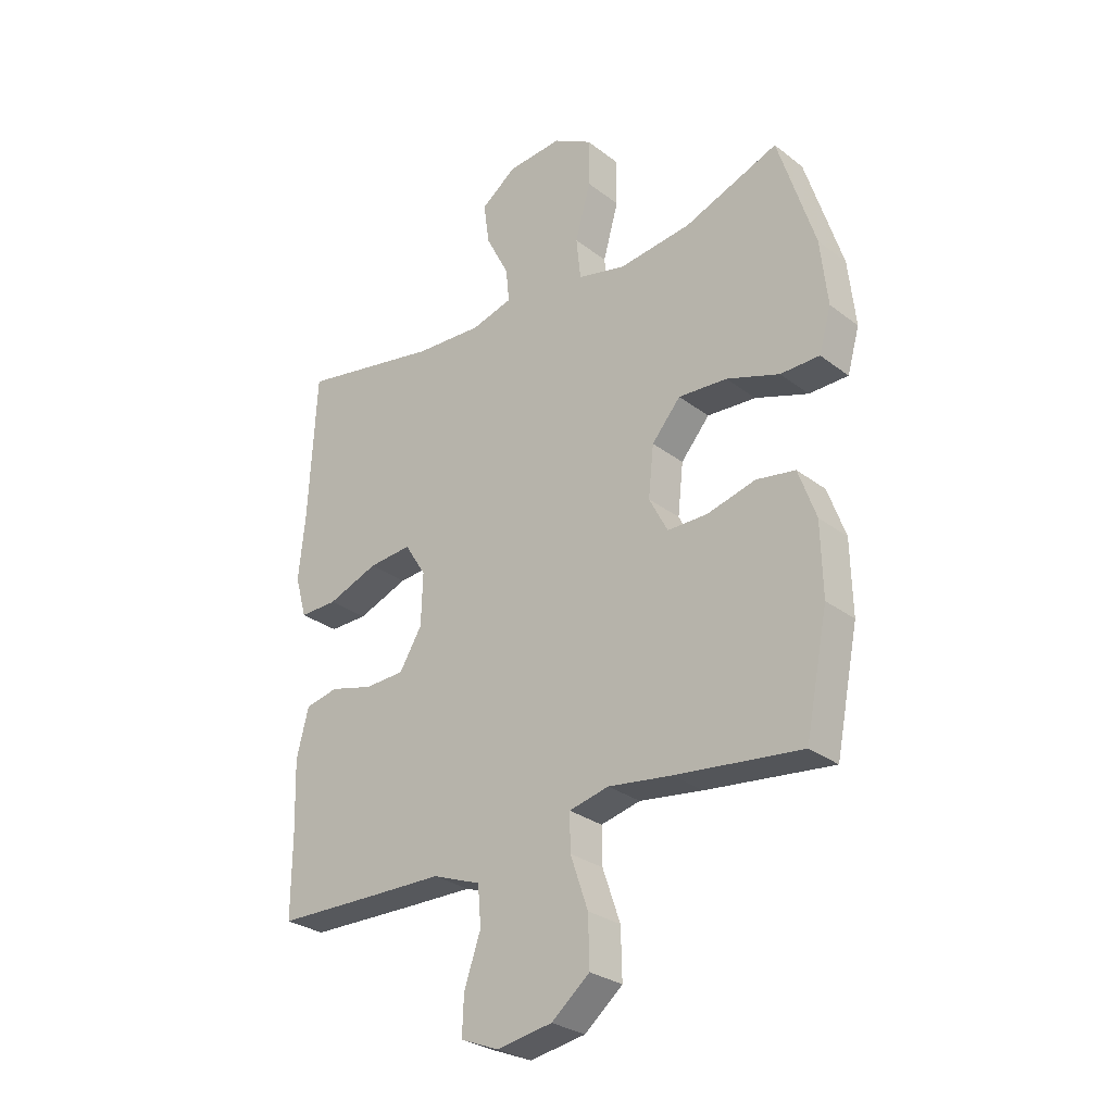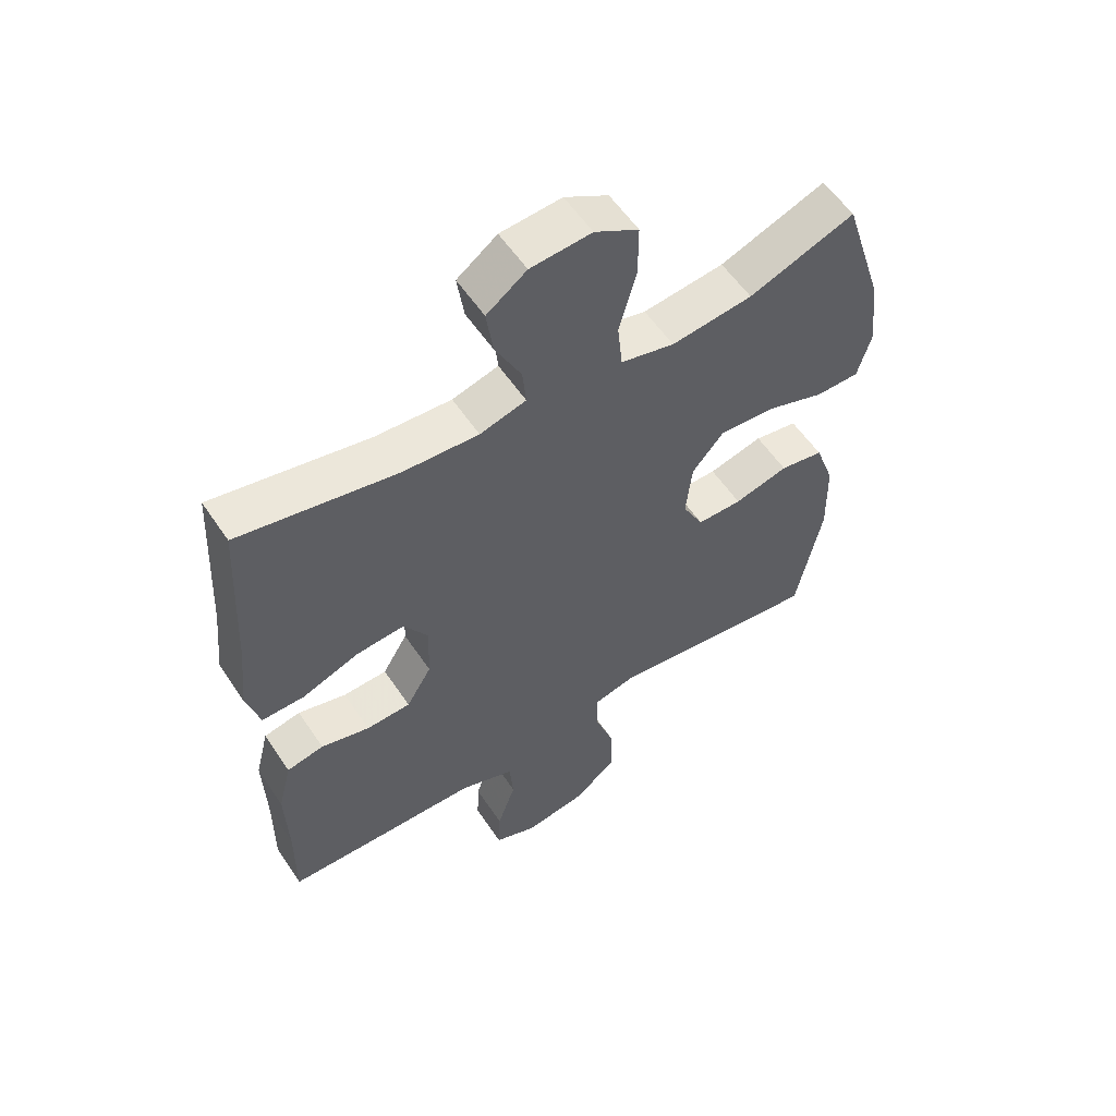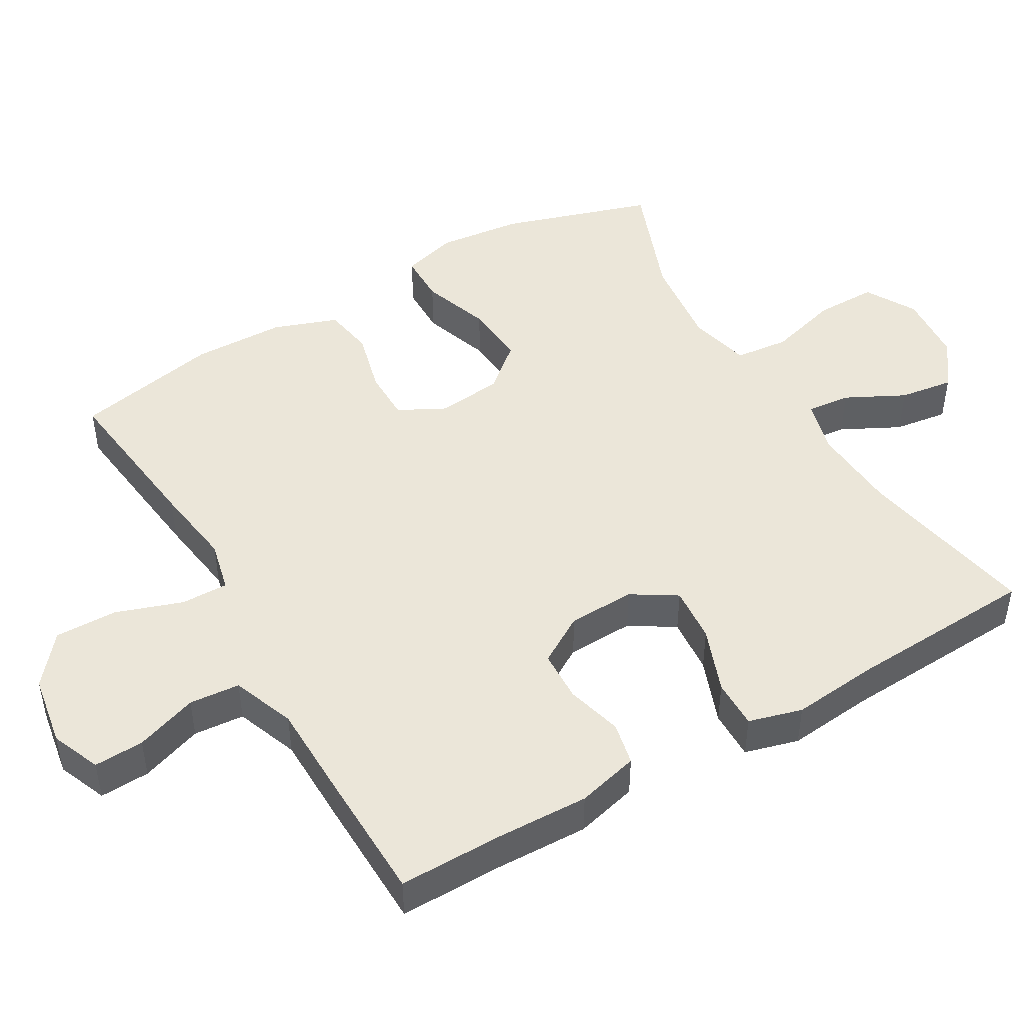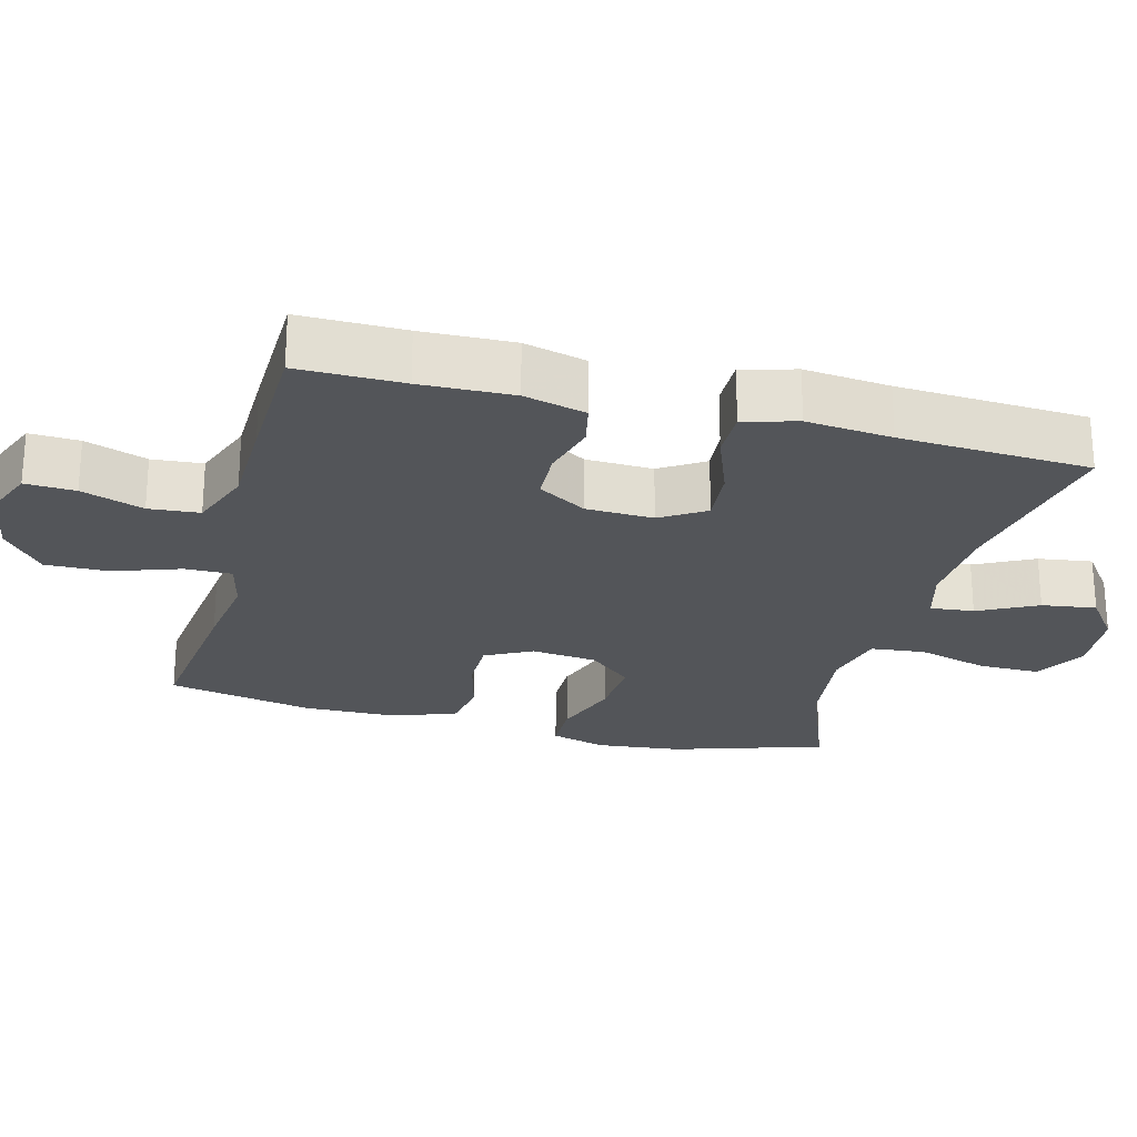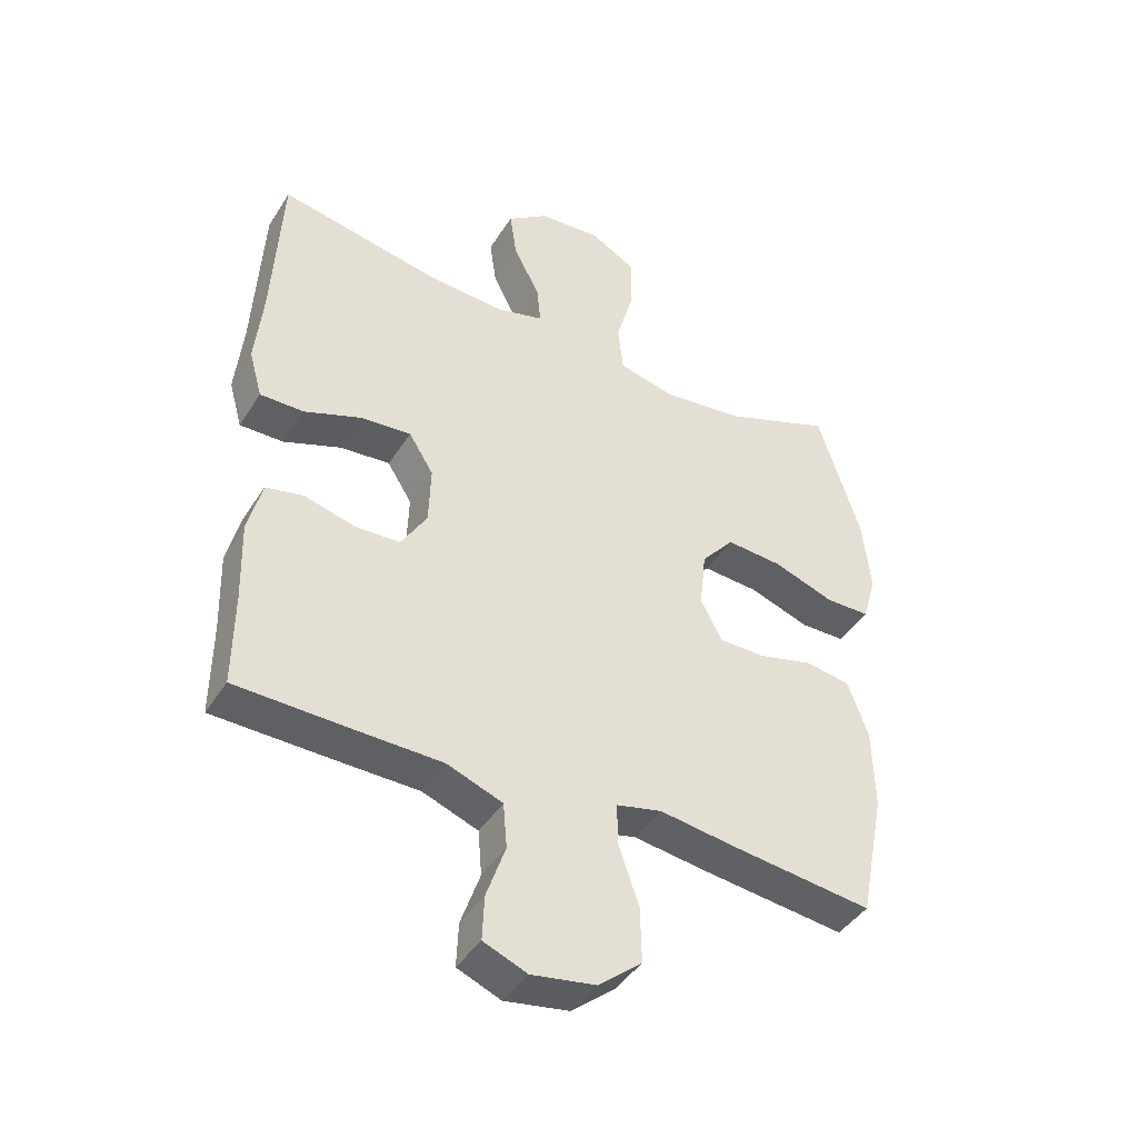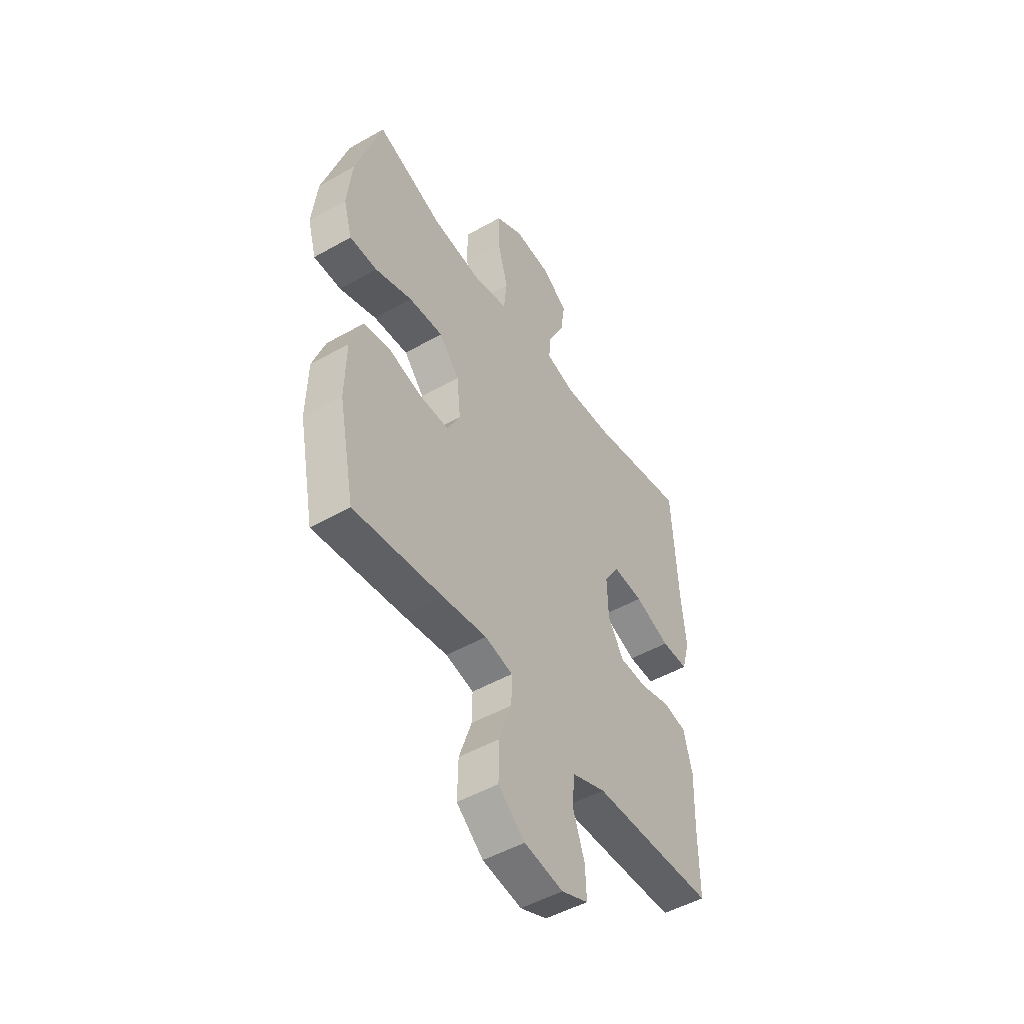
<metadata>
{"format":"obj","ext":"obj","renderer":"f3d","projection":"perspective","resolution":1024,"background":"white","views":[{"elev":-28.6,"azim":41.4,"up":"+Z"},{"elev":56.7,"azim":-33.4,"up":"+Z"},{"elev":47.0,"azim":-120.3,"up":"+Y"},{"elev":-24.4,"azim":-104.8,"up":"+Y"},{"elev":-43.0,"azim":-30.0,"up":"+Z"},{"elev":-49.1,"azim":122.3,"up":"+Z"}]}
</metadata>
<code>
v 0.5 0.07 0.5
v 0.567 0.07 0.289
v 0.58 0.07 0.17
v 0.558 0.07 0.093
v 0.487 0.07 0.092
v 0.391 0.07 0.125
v 0.302 0.07 0.131
v 0.25 0.07 0.07
v 0.24 0.07 -0.022
v 0.274 0.07 -0.087
v 0.347 0.07 -0.087
v 0.435 0.07 -0.064
v 0.506 0.07 -0.076
v 0.538 0.07 -0.165
v 0.541 0.07 -0.295
v 0.5 0.07 -0.5
v 0.27 0.07 -0.473
v 0.155 0.07 -0.457
v 0.083 0.07 -0.474
v 0.084 0.07 -0.54
v 0.116 0.07 -0.633
v 0.118 0.07 -0.721
v 0.049 0.07 -0.778
v -0.052 0.07 -0.795
v -0.121 0.07 -0.767
v -0.118 0.07 -0.697
v -0.088 0.07 -0.61
v -0.094 0.07 -0.539
v -0.182 0.07 -0.506
v -0.315 0.07 -0.504
v -0.5 0.07 -0.5
v -0.499 0.07 -0.353
v -0.503 0.07 -0.224
v -0.481 0.07 -0.137
v -0.421 0.07 -0.124
v -0.342 0.07 -0.145
v -0.27 0.07 -0.142
v -0.229 0.07 -0.074
v -0.226 0.07 0.02
v -0.265 0.07 0.082
v -0.344 0.07 0.075
v -0.436 0.07 0.04
v -0.505 0.07 0.039
v -0.526 0.07 0.114
v -0.514 0.07 0.234
v -0.5 0.07 0.5
v -0.245 0.07 0.452
v -0.122 0.07 0.445
v -0.047 0.07 0.466
v -0.053 0.07 0.527
v -0.095 0.07 0.609
v -0.106 0.07 0.685
v -0.041 0.07 0.733
v 0.058 0.07 0.741
v 0.129 0.07 0.701
v 0.129 0.07 0.615
v 0.101 0.07 0.515
v 0.109 0.07 0.439
v 0.196 0.07 0.418
v 0.328 0.07 0.434
v 0.5 0 0.5
v 0.567 0 0.289
v 0.58 0 0.17
v 0.558 0 0.093
v 0.487 0 0.092
v 0.391 0 0.125
v 0.302 0 0.131
v 0.25 0 0.07
v 0.24 0 -0.022
v 0.274 0 -0.087
v 0.347 0 -0.087
v 0.435 0 -0.064
v 0.506 0 -0.076
v 0.538 0 -0.165
v 0.541 0 -0.295
v 0.5 0 -0.5
v 0.27 0 -0.473
v 0.155 0 -0.457
v 0.083 0 -0.474
v 0.084 0 -0.54
v 0.116 0 -0.633
v 0.118 0 -0.721
v 0.049 0 -0.778
v -0.052 0 -0.795
v -0.121 0 -0.767
v -0.118 0 -0.697
v -0.088 0 -0.61
v -0.094 0 -0.539
v -0.182 0 -0.506
v -0.315 0 -0.504
v -0.5 0 -0.5
v -0.499 0 -0.353
v -0.503 0 -0.224
v -0.481 0 -0.137
v -0.421 0 -0.124
v -0.342 0 -0.145
v -0.27 0 -0.142
v -0.229 0 -0.074
v -0.226 0 0.02
v -0.265 0 0.082
v -0.344 0 0.075
v -0.436 0 0.04
v -0.505 0 0.039
v -0.526 0 0.114
v -0.514 0 0.234
v -0.5 0 0.5
v -0.245 0 0.452
v -0.122 0 0.445
v -0.047 0 0.466
v -0.053 0 0.527
v -0.095 0 0.609
v -0.106 0 0.685
v -0.041 0 0.733
v 0.058 0 0.741
v 0.129 0 0.701
v 0.129 0 0.615
v 0.101 0 0.515
v 0.109 0 0.439
v 0.196 0 0.418
v 0.328 0 0.434
f 54 55 56 57
f 54 57 58
f 53 54 58
f 50 51 52 53
f 49 50 53 58
f 48 49 58 59
f 45 46 47
f 45 47 48 59
f 41 42 43 44
f 40 41 44 45
f 33 34 35 36
f 32 33 36 37
f 29 30 31 32
f 28 29 32 37
f 24 25 26 27
f 24 27 28
f 23 24 28
f 20 21 22 23
f 19 20 23 28
f 15 16 17 18
f 15 18 19
f 11 12 13 14
f 10 11 14 15
f 3 4 5 6
f 3 6 7
f 60 1 2 3
f 60 3 7
f 40 45 59 60
f 39 40 60 7
f 38 39 7 8
f 37 38 8 9
f 28 37 9 10
f 10 15 19 28
f 117 116 115 114
f 118 117 114
f 118 114 113
f 113 112 111 110
f 118 113 110 109
f 119 118 109 108
f 107 106 105
f 119 108 107 105
f 104 103 102 101
f 105 104 101 100
f 96 95 94 93
f 97 96 93 92
f 92 91 90 89
f 97 92 89 88
f 87 86 85 84
f 88 87 84
f 88 84 83
f 83 82 81 80
f 88 83 80 79
f 78 77 76 75
f 79 78 75
f 74 73 72 71
f 75 74 71 70
f 66 65 64 63
f 67 66 63
f 63 62 61 120
f 67 63 120
f 120 119 105 100
f 67 120 100 99
f 68 67 99 98
f 69 68 98 97
f 70 69 97 88
f 88 79 75 70
f 1 61 62 2
f 2 62 63 3
f 3 63 64 4
f 4 64 65 5
f 5 65 66 6
f 6 66 67 7
f 7 67 68 8
f 8 68 69 9
f 9 69 70 10
f 10 70 71 11
f 11 71 72 12
f 12 72 73 13
f 13 73 74 14
f 14 74 75 15
f 15 75 76 16
f 16 76 77 17
f 17 77 78 18
f 18 78 79 19
f 19 79 80 20
f 20 80 81 21
f 21 81 82 22
f 22 82 83 23
f 23 83 84 24
f 24 84 85 25
f 25 85 86 26
f 26 86 87 27
f 27 87 88 28
f 28 88 89 29
f 29 89 90 30
f 30 90 91 31
f 31 91 92 32
f 32 92 93 33
f 33 93 94 34
f 34 94 95 35
f 35 95 96 36
f 36 96 97 37
f 37 97 98 38
f 38 98 99 39
f 39 99 100 40
f 40 100 101 41
f 41 101 102 42
f 42 102 103 43
f 43 103 104 44
f 44 104 105 45
f 45 105 106 46
f 46 106 107 47
f 47 107 108 48
f 48 108 109 49
f 49 109 110 50
f 50 110 111 51
f 51 111 112 52
f 52 112 113 53
f 53 113 114 54
f 54 114 115 55
f 55 115 116 56
f 56 116 117 57
f 57 117 118 58
f 58 118 119 59
f 59 119 120 60
f 60 120 61 1

</code>
